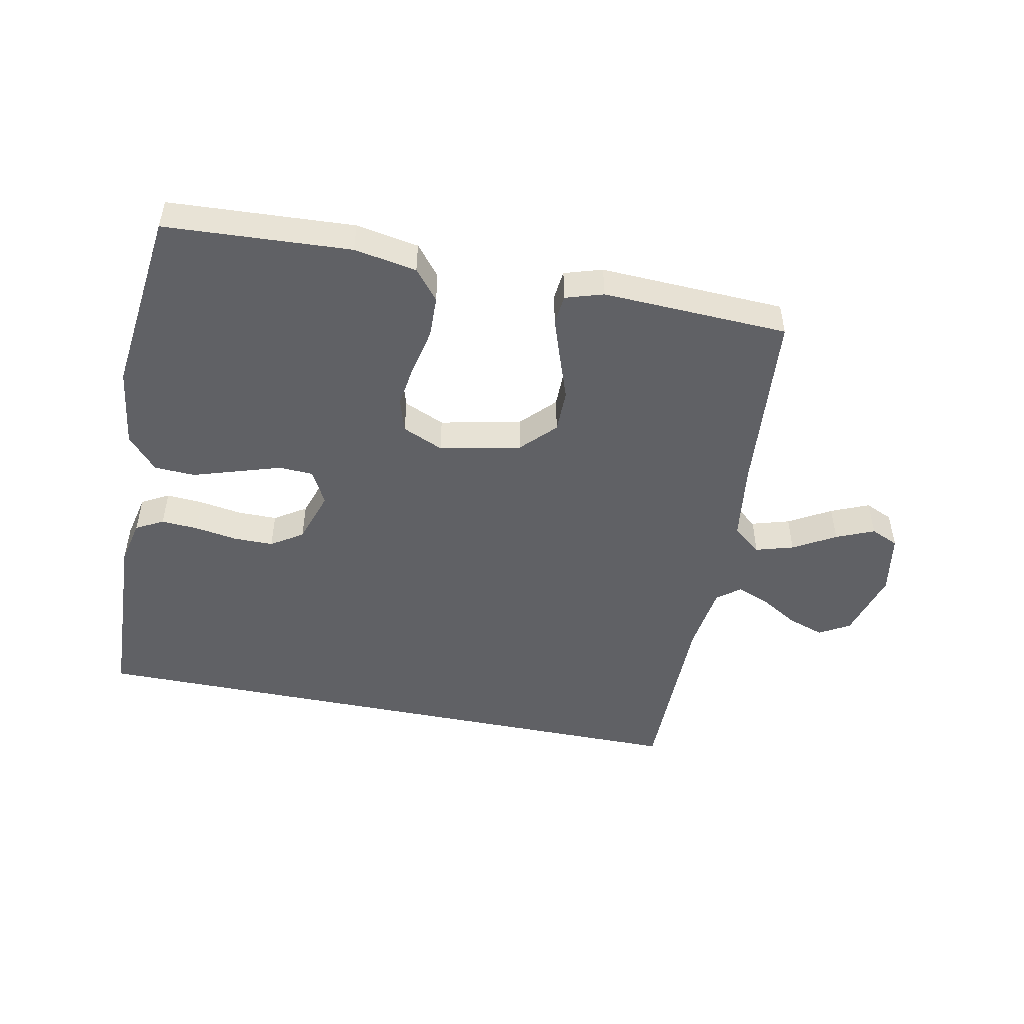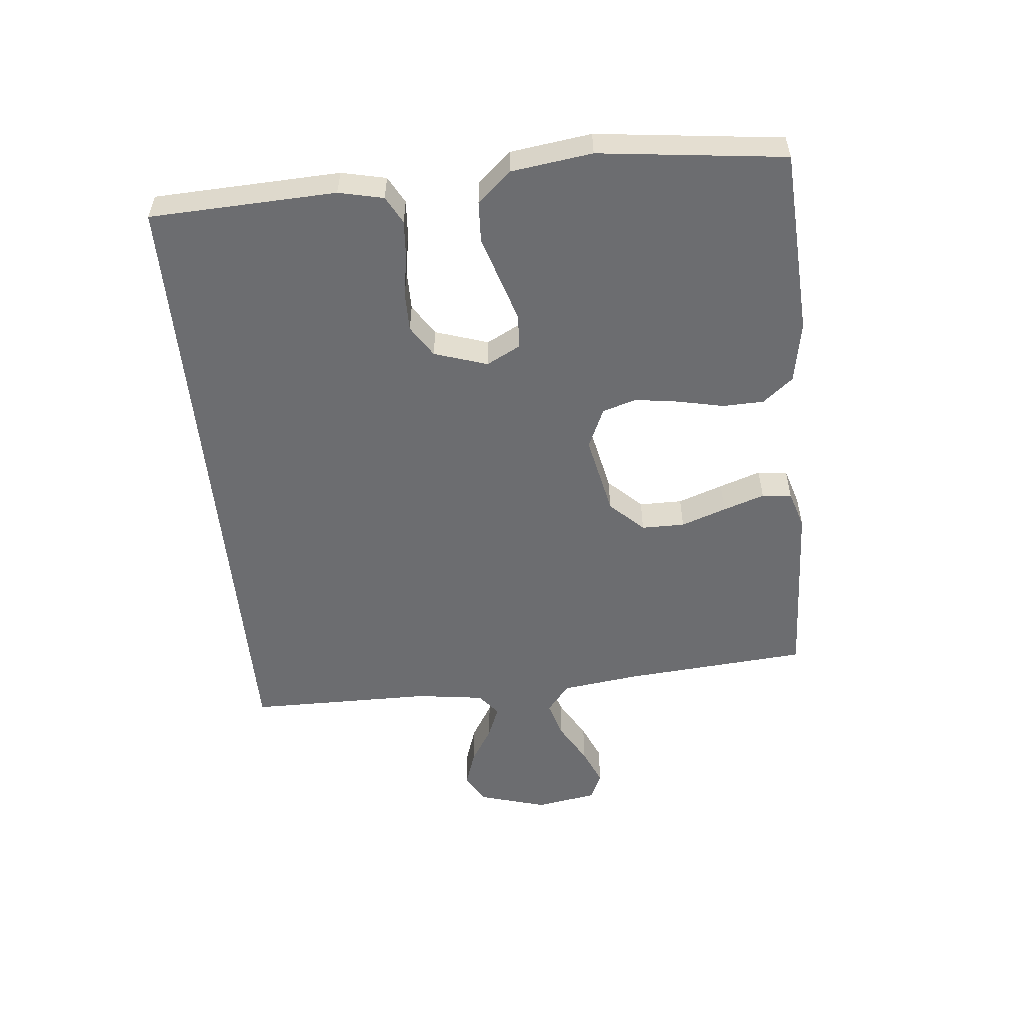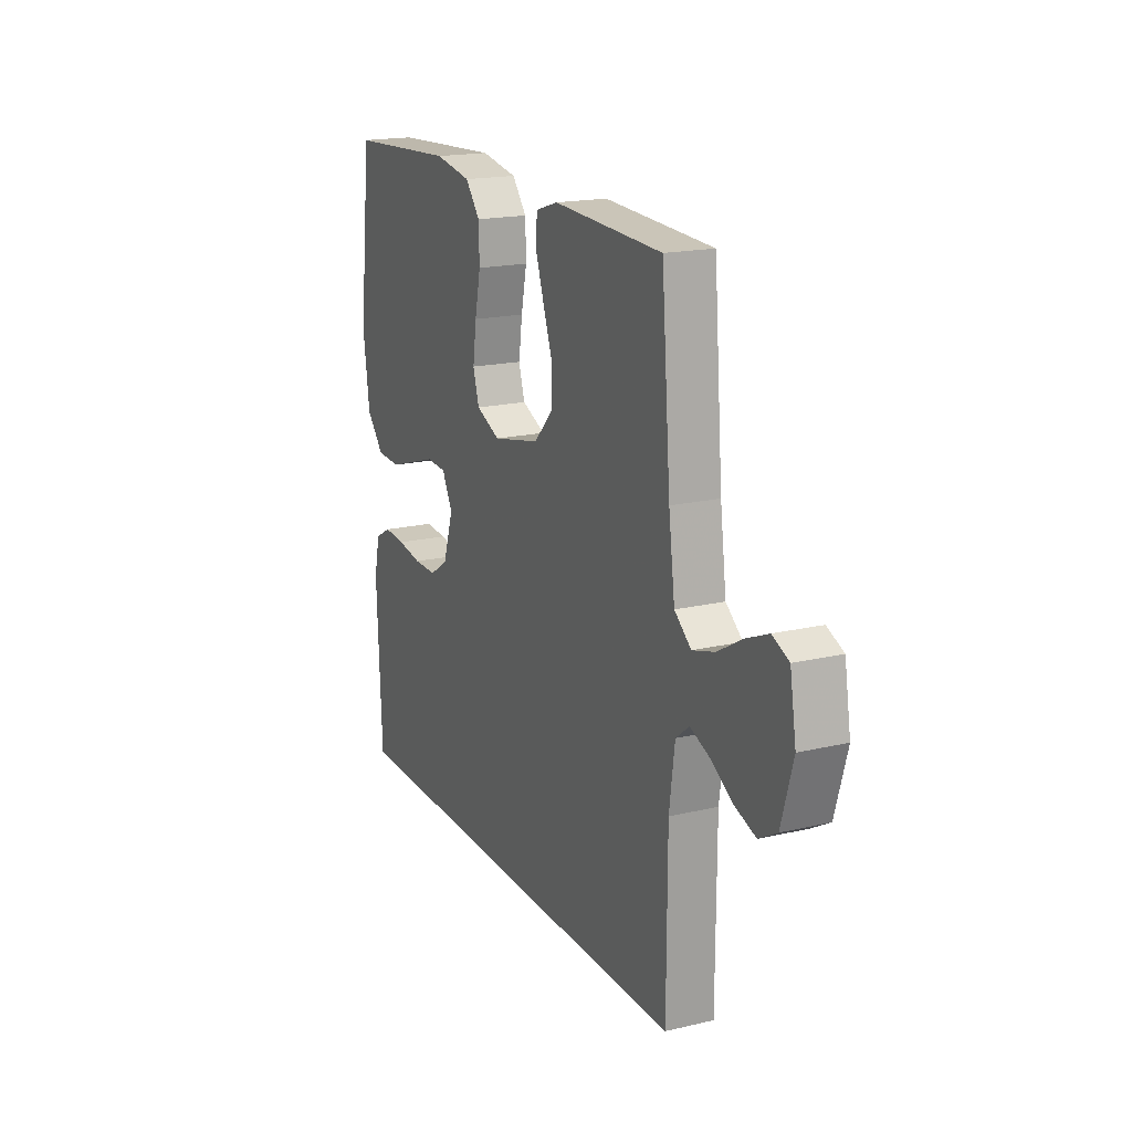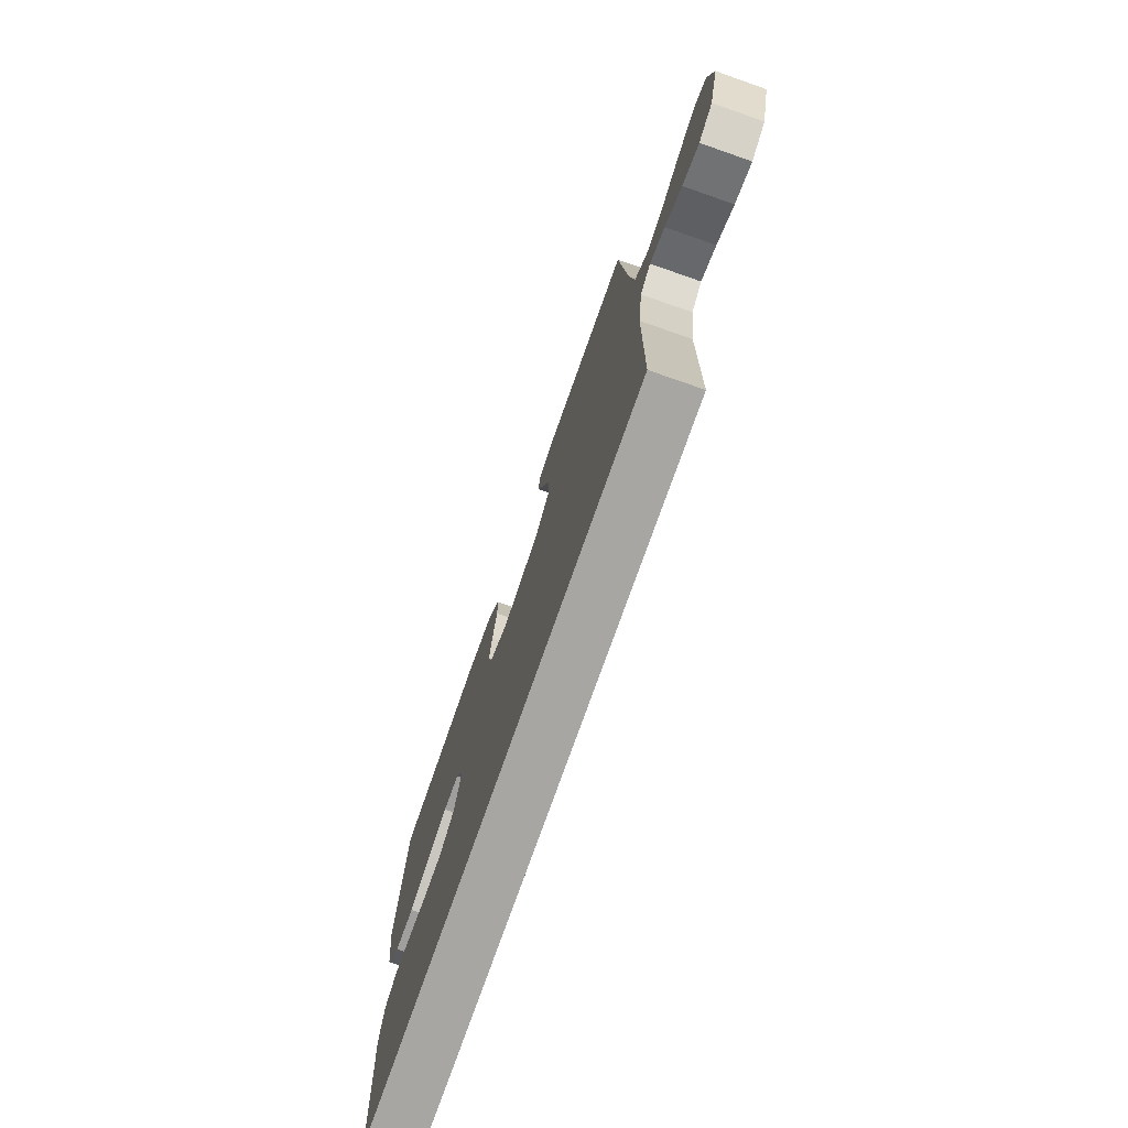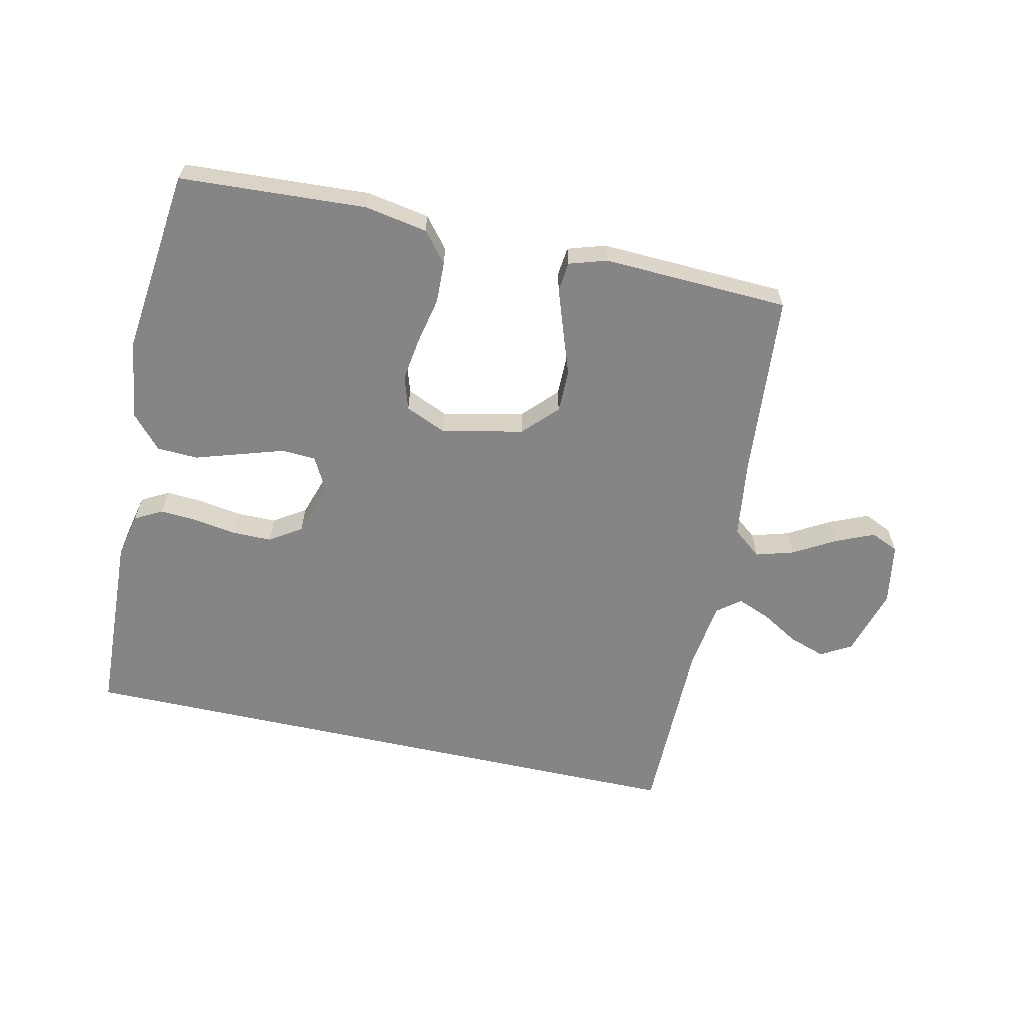
<metadata>
{"format":"obj","ext":"obj","renderer":"f3d","projection":"perspective","resolution":1024,"background":"white","views":[{"elev":-49.1,"azim":-11.4,"up":"+Y"},{"elev":-54.0,"azim":-84.5,"up":"+Y"},{"elev":18.1,"azim":65.4,"up":"+Z"},{"elev":-74.0,"azim":70.7,"up":"+Z"},{"elev":-61.8,"azim":-12.5,"up":"+Y"}]}
</metadata>
<code>
v -0.494 0.07 -0.5
v -0.507 0.07 -0.2
v -0.491 0.07 -0.128
v -0.447 0.07 -0.104
v -0.387 0.07 -0.108
v -0.319 0.07 -0.119
v -0.255 0.07 -0.119
v -0.204 0.07 -0.086
v -0.176 0.07 0
v -0.205 0.07 0.055
v -0.26 0.07 0.058
v -0.33 0.07 0.036
v -0.403 0.07 0.013
v -0.469 0.07 0.016
v -0.517 0.07 0.07
v -0.535 0.07 0.2
v -0.5 0.07 0.5
v -0.2 0.07 0.517
v -0.099 0.07 0.499
v -0.059 0.07 0.45
v -0.057 0.07 0.383
v -0.073 0.07 0.308
v -0.083 0.07 0.238
v -0.066 0.07 0.183
v 0 0.07 0.154
v 0.131 0.07 0.182
v 0.183 0.07 0.236
v 0.183 0.07 0.306
v 0.157 0.07 0.379
v 0.134 0.07 0.446
v 0.139 0.07 0.494
v 0.2 0.07 0.513
v 0.5 0.07 0.5
v 0.525 0.07 0.2
v 0.542 0.07 0.074
v 0.588 0.07 0.037
v 0.649 0.07 0.055
v 0.717 0.07 0.094
v 0.778 0.07 0.12
v 0.823 0.07 0.1
v 0.84 0.07 0
v 0.808 0.07 -0.11
v 0.759 0.07 -0.138
v 0.7 0.07 -0.118
v 0.64 0.07 -0.082
v 0.587 0.07 -0.061
v 0.55 0.07 -0.09
v 0.535 0.07 -0.2
v 0.534 0.07 -0.5
v -0.494 0 -0.5
v -0.507 0 -0.2
v -0.491 0 -0.128
v -0.447 0 -0.104
v -0.387 0 -0.108
v -0.319 0 -0.119
v -0.255 0 -0.119
v -0.204 0 -0.086
v -0.176 0 0
v -0.205 0 0.055
v -0.26 0 0.058
v -0.33 0 0.036
v -0.403 0 0.013
v -0.469 0 0.016
v -0.517 0 0.07
v -0.535 0 0.2
v -0.5 0 0.5
v -0.2 0 0.517
v -0.099 0 0.499
v -0.059 0 0.45
v -0.057 0 0.383
v -0.073 0 0.308
v -0.083 0 0.238
v -0.066 0 0.183
v 0 0 0.154
v 0.131 0 0.182
v 0.183 0 0.236
v 0.183 0 0.306
v 0.157 0 0.379
v 0.134 0 0.446
v 0.139 0 0.494
v 0.2 0 0.513
v 0.5 0 0.5
v 0.525 0 0.2
v 0.542 0 0.074
v 0.588 0 0.037
v 0.649 0 0.055
v 0.717 0 0.094
v 0.778 0 0.12
v 0.823 0 0.1
v 0.84 0 0
v 0.808 0 -0.11
v 0.759 0 -0.138
v 0.7 0 -0.118
v 0.64 0 -0.082
v 0.587 0 -0.061
v 0.55 0 -0.09
v 0.535 0 -0.2
v 0.534 0 -0.5
f 48 49 1 2
f 47 48 2 3
f 42 43 44 45
f 42 45 46
f 41 42 46
f 40 41 46
f 37 38 39 40
f 36 37 40 46
f 35 36 46 47
f 31 32 33 34
f 28 29 30 31
f 28 31 34 35
f 19 20 21 22
f 19 22 23
f 18 19 23
f 17 18 23 24
f 15 16 17 24
f 12 13 14 15
f 11 12 15 24
f 3 4 5 6
f 3 6 7
f 47 3 7
f 27 28 35 47
f 26 27 47
f 25 26 47
f 10 11 24 25
f 9 10 25 47
f 8 9 47
f 7 8 47
f 51 50 98 97
f 52 51 97 96
f 94 93 92 91
f 95 94 91
f 95 91 90
f 95 90 89
f 89 88 87 86
f 95 89 86 85
f 96 95 85 84
f 83 82 81 80
f 80 79 78 77
f 84 83 80 77
f 71 70 69 68
f 72 71 68
f 72 68 67
f 73 72 67 66
f 73 66 65 64
f 64 63 62 61
f 73 64 61 60
f 55 54 53 52
f 56 55 52
f 56 52 96
f 96 84 77 76
f 96 76 75
f 96 75 74
f 74 73 60 59
f 96 74 59 58
f 96 58 57
f 96 57 56
f 1 50 51 2
f 2 51 52 3
f 3 52 53 4
f 4 53 54 5
f 5 54 55 6
f 6 55 56 7
f 7 56 57 8
f 8 57 58 9
f 9 58 59 10
f 10 59 60 11
f 11 60 61 12
f 12 61 62 13
f 13 62 63 14
f 14 63 64 15
f 15 64 65 16
f 16 65 66 17
f 17 66 67 18
f 18 67 68 19
f 19 68 69 20
f 20 69 70 21
f 21 70 71 22
f 22 71 72 23
f 23 72 73 24
f 24 73 74 25
f 25 74 75 26
f 26 75 76 27
f 27 76 77 28
f 28 77 78 29
f 29 78 79 30
f 30 79 80 31
f 31 80 81 32
f 32 81 82 33
f 33 82 83 34
f 34 83 84 35
f 35 84 85 36
f 36 85 86 37
f 37 86 87 38
f 38 87 88 39
f 39 88 89 40
f 40 89 90 41
f 41 90 91 42
f 42 91 92 43
f 43 92 93 44
f 44 93 94 45
f 45 94 95 46
f 46 95 96 47
f 47 96 97 48
f 48 97 98 49
f 49 98 50 1

</code>
